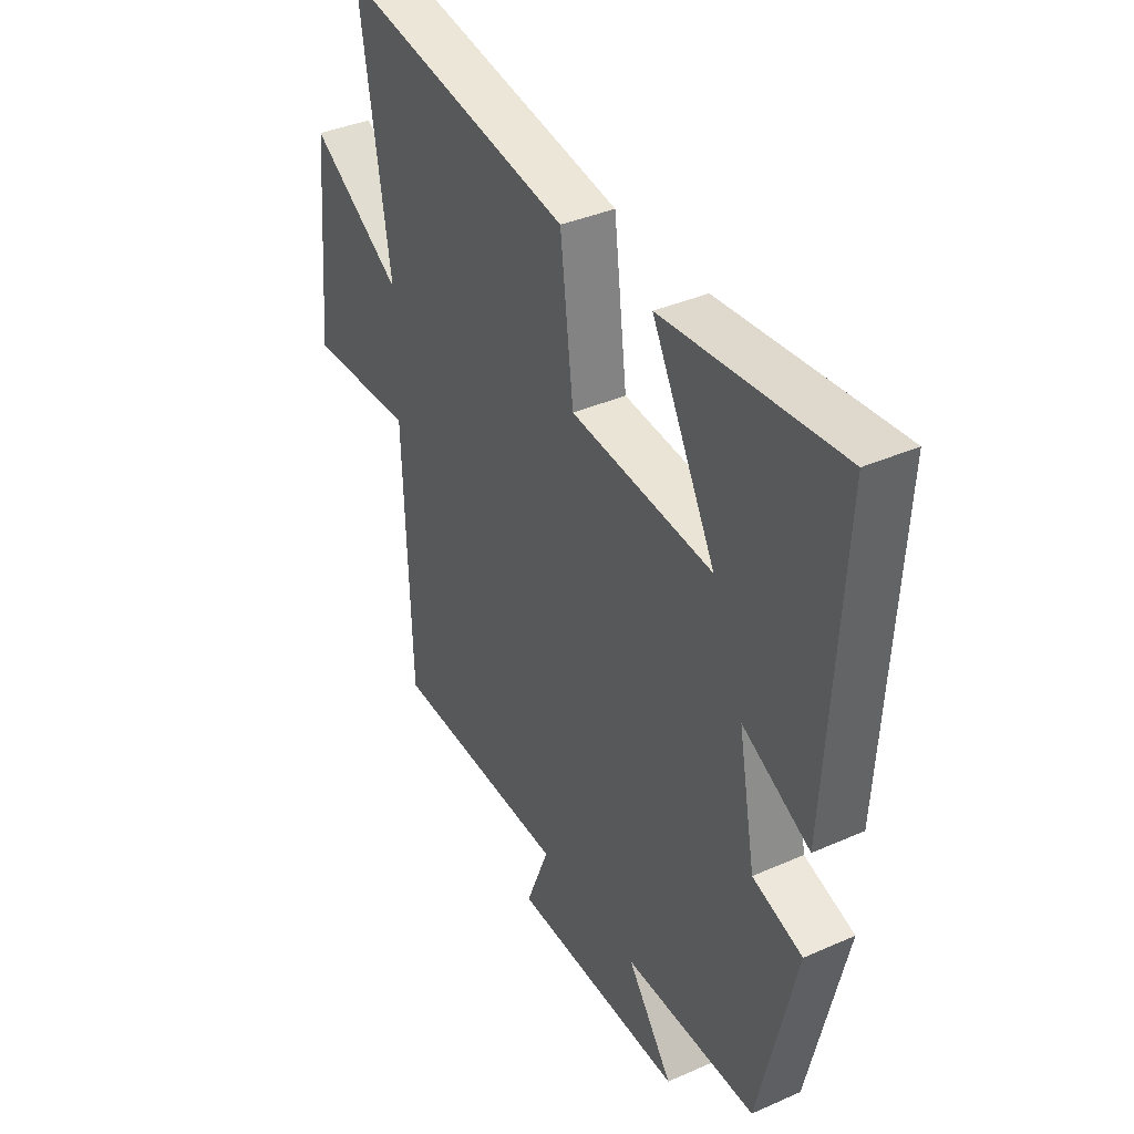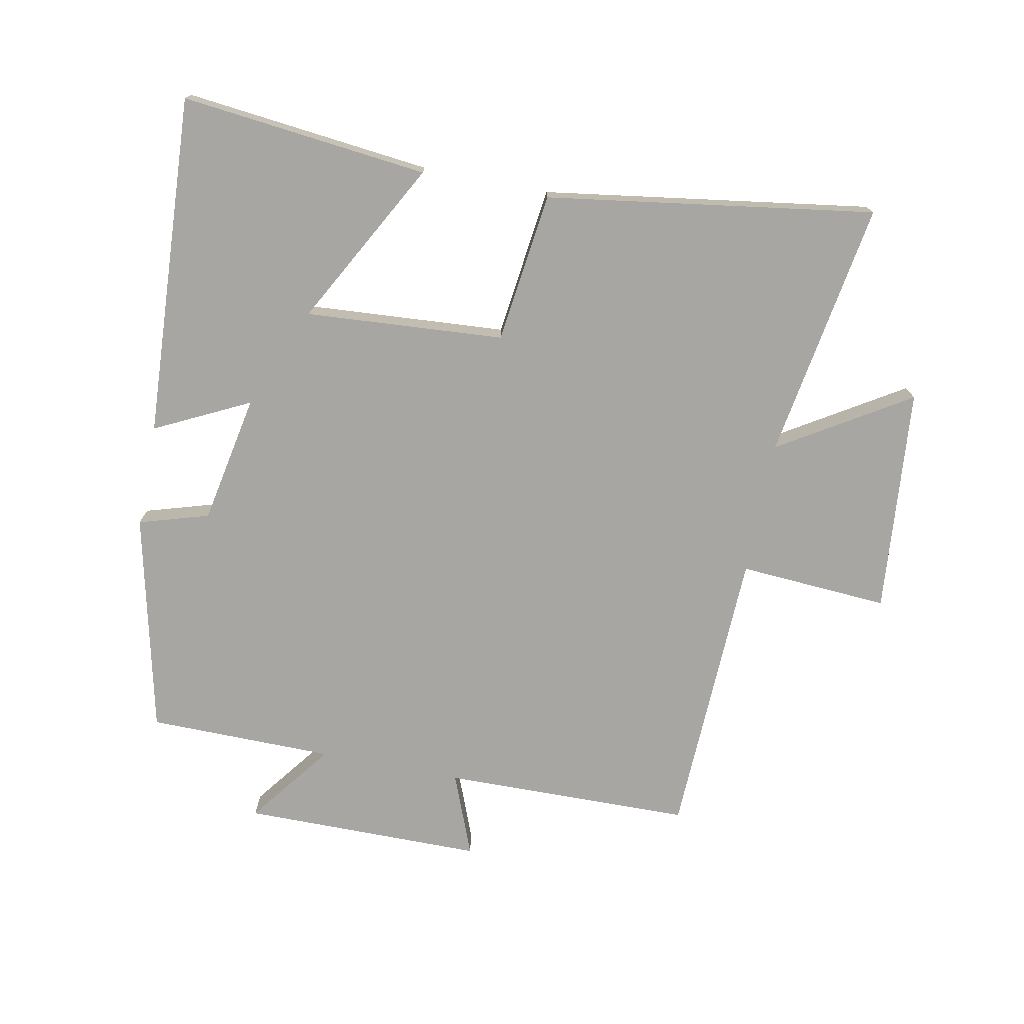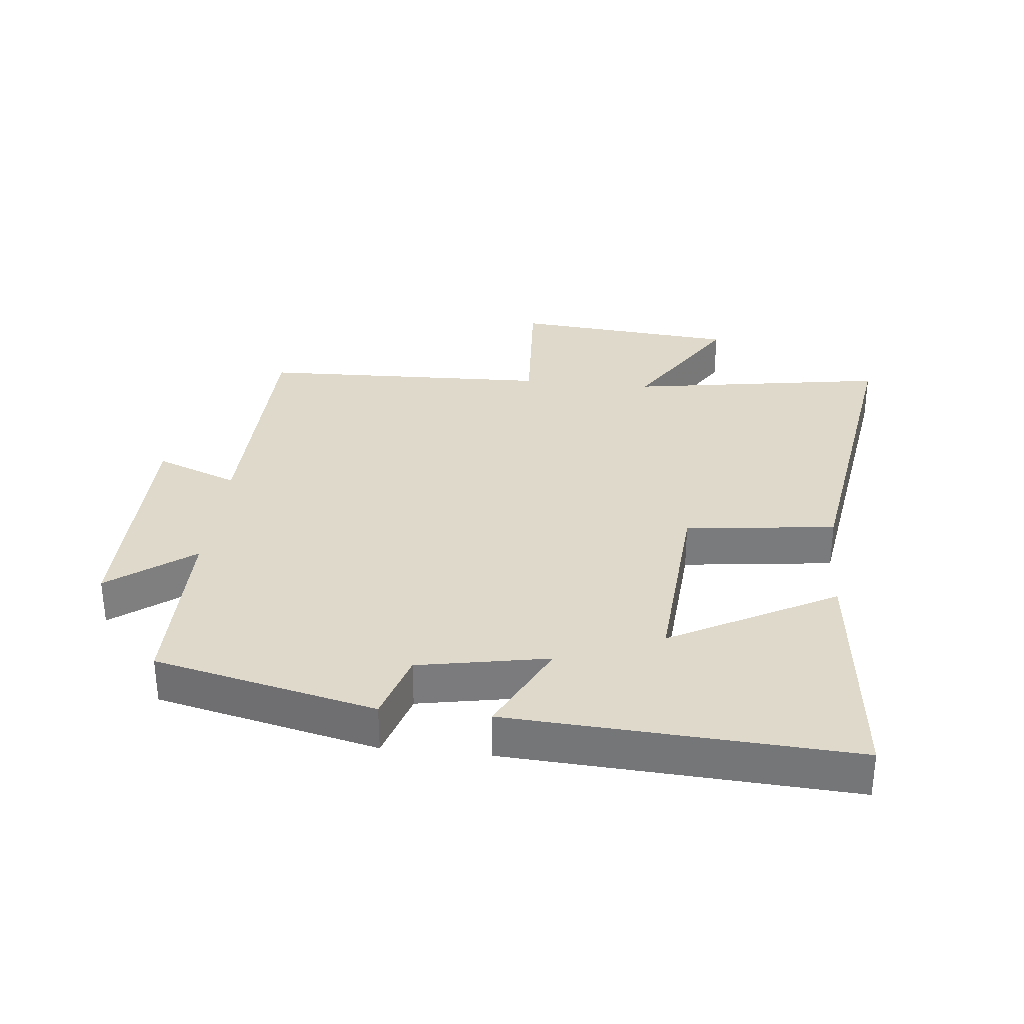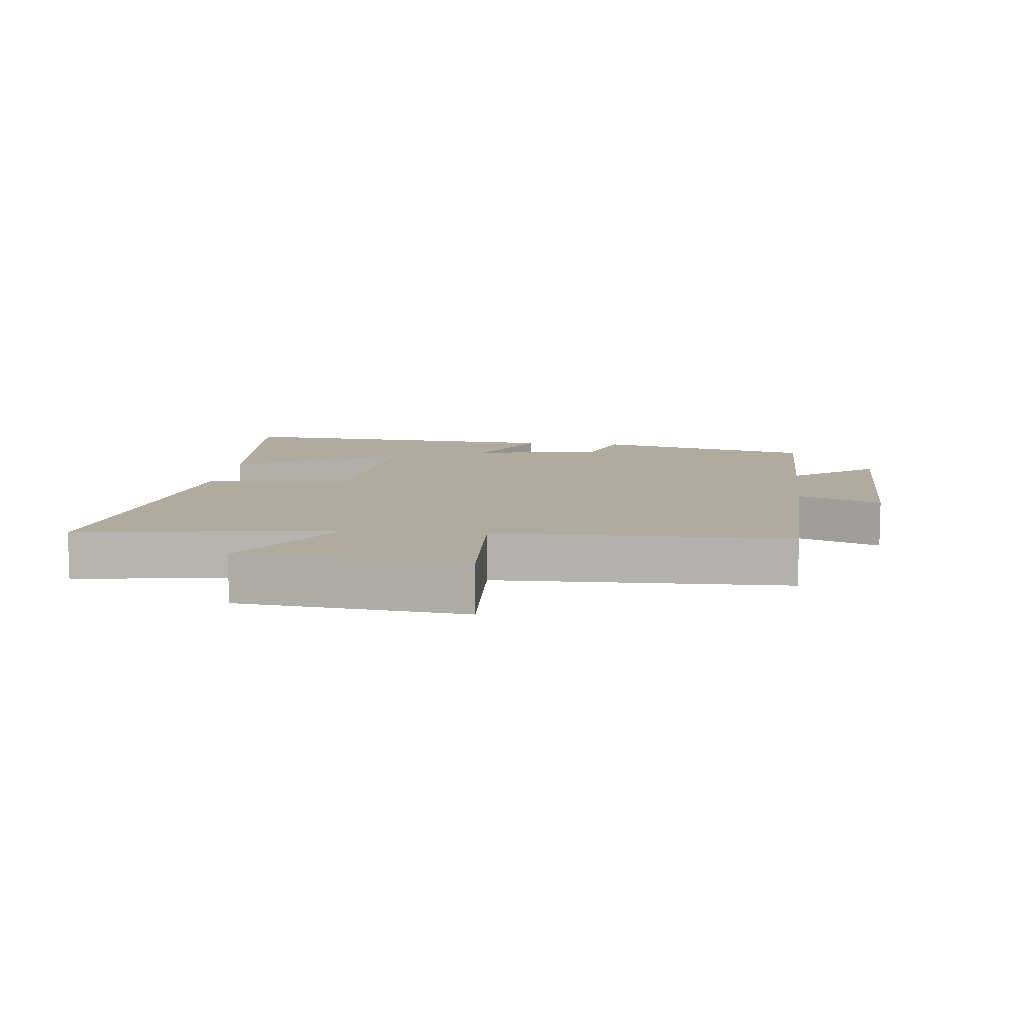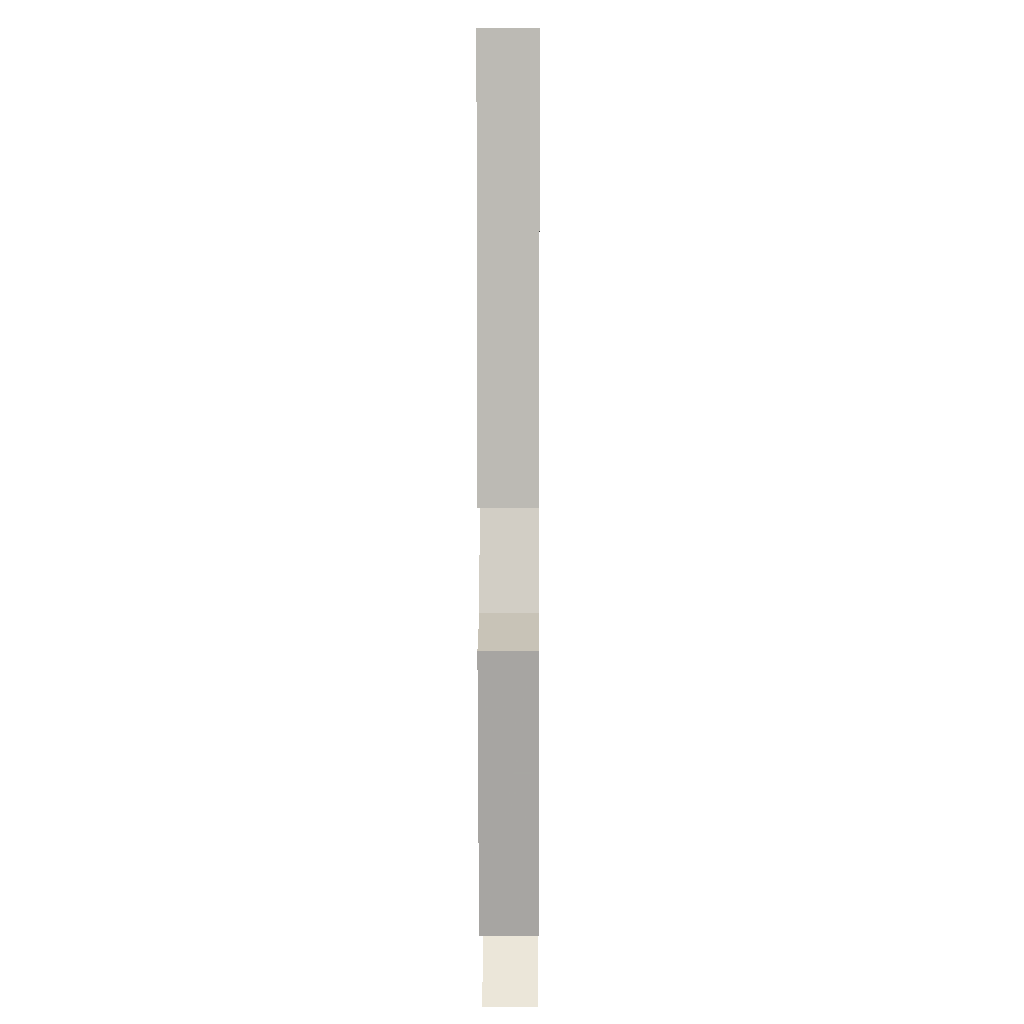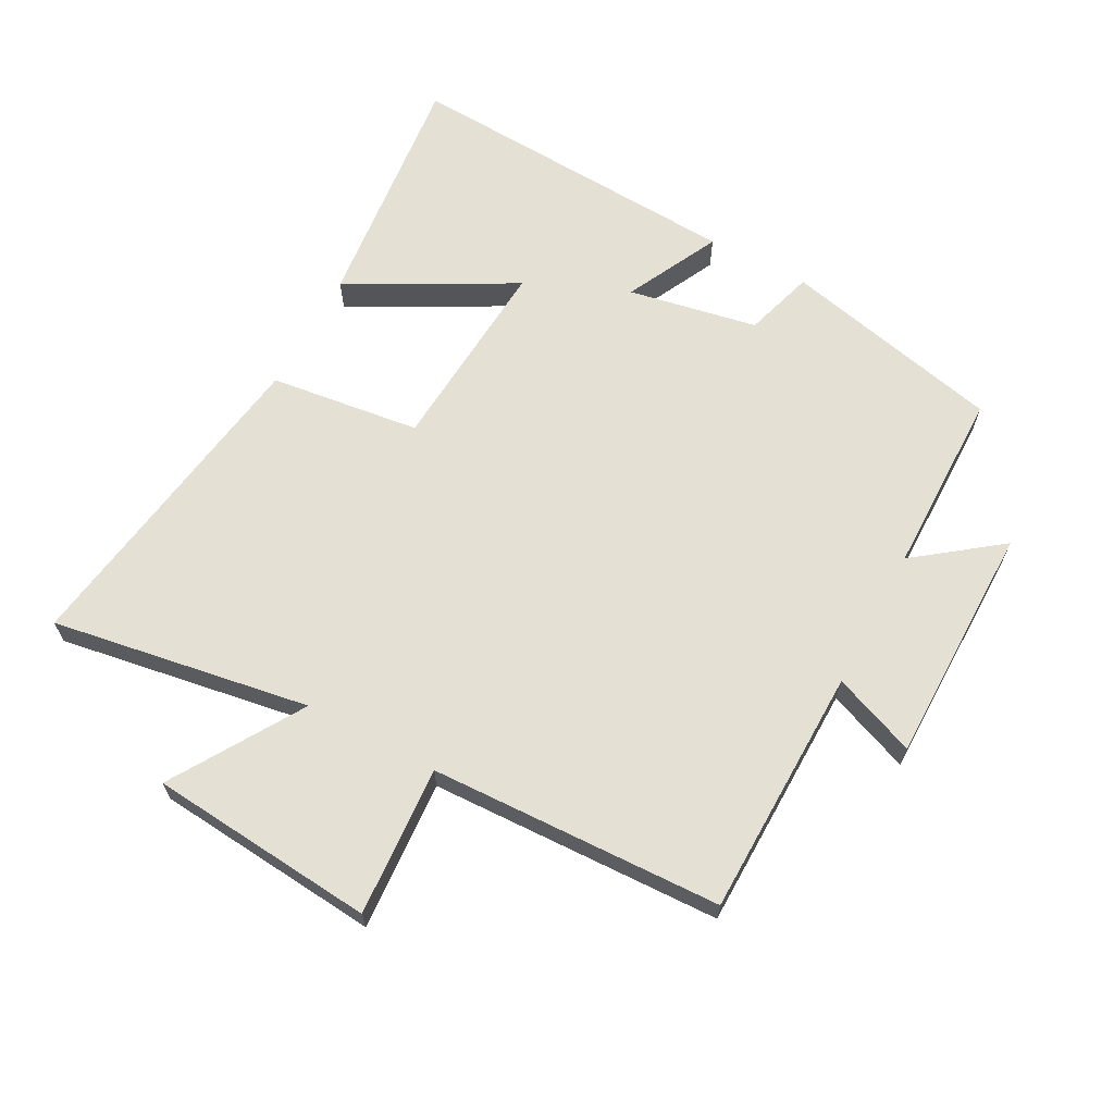
<metadata>
{"format":"obj","ext":"obj","renderer":"f3d","projection":"perspective","resolution":1024,"background":"white","views":[{"elev":38.2,"azim":-119.2,"up":"+Z"},{"elev":-74.3,"azim":-11.2,"up":"+Y"},{"elev":31.8,"azim":-84.0,"up":"+Y"},{"elev":9.6,"azim":96.9,"up":"+Y"},{"elev":2.9,"azim":-89.6,"up":"+Z"},{"elev":65.2,"azim":118.1,"up":"+Y"}]}
</metadata>
<code>
v 0.565 0.07 0.577
v 0.5 0.07 0.174
v 0.702 0.07 0.299
v 0.734 0.07 -0.053
v 0.5 0.07 -0.038
v 0.485 0.07 -0.493
v 0.096 0.07 -0.5
v 0.147 0.07 -0.629
v -0.229 0.07 -0.631
v -0.13 0.07 -0.5
v -0.42 0.07 -0.498
v -0.5 0.07 -0.154
v -0.391 0.07 -0.121
v -0.353 0.07 0.081
v -0.5 0.07 0.008
v -0.531 0.07 0.541
v -0.146 0.07 0.5
v -0.285 0.07 0.243
v 0.025 0.07 0.265
v 0.054 0.07 0.5
v 0.565 0 0.577
v 0.5 0 0.174
v 0.702 0 0.299
v 0.734 0 -0.053
v 0.5 0 -0.038
v 0.485 0 -0.493
v 0.096 0 -0.5
v 0.147 0 -0.629
v -0.229 0 -0.631
v -0.13 0 -0.5
v -0.42 0 -0.498
v -0.5 0 -0.154
v -0.391 0 -0.121
v -0.353 0 0.081
v -0.5 0 0.008
v -0.531 0 0.541
v -0.146 0 0.5
v -0.285 0 0.243
v 0.025 0 0.265
v 0.054 0 0.5
f 19 20 1 2
f 18 19 2
f 15 16 17 18
f 14 15 18
f 13 14 18 2
f 10 11 12 13
f 10 13 2
f 7 8 9 10
f 7 10 2
f 6 7 2
f 5 6 2
f 2 3 4 5
f 22 21 40 39
f 22 39 38
f 38 37 36 35
f 38 35 34
f 22 38 34 33
f 33 32 31 30
f 22 33 30
f 30 29 28 27
f 22 30 27
f 22 27 26
f 22 26 25
f 25 24 23 22
f 1 21 22 2
f 2 22 23 3
f 3 23 24 4
f 4 24 25 5
f 5 25 26 6
f 6 26 27 7
f 7 27 28 8
f 8 28 29 9
f 9 29 30 10
f 10 30 31 11
f 11 31 32 12
f 12 32 33 13
f 13 33 34 14
f 14 34 35 15
f 15 35 36 16
f 16 36 37 17
f 17 37 38 18
f 18 38 39 19
f 19 39 40 20
f 20 40 21 1

</code>
